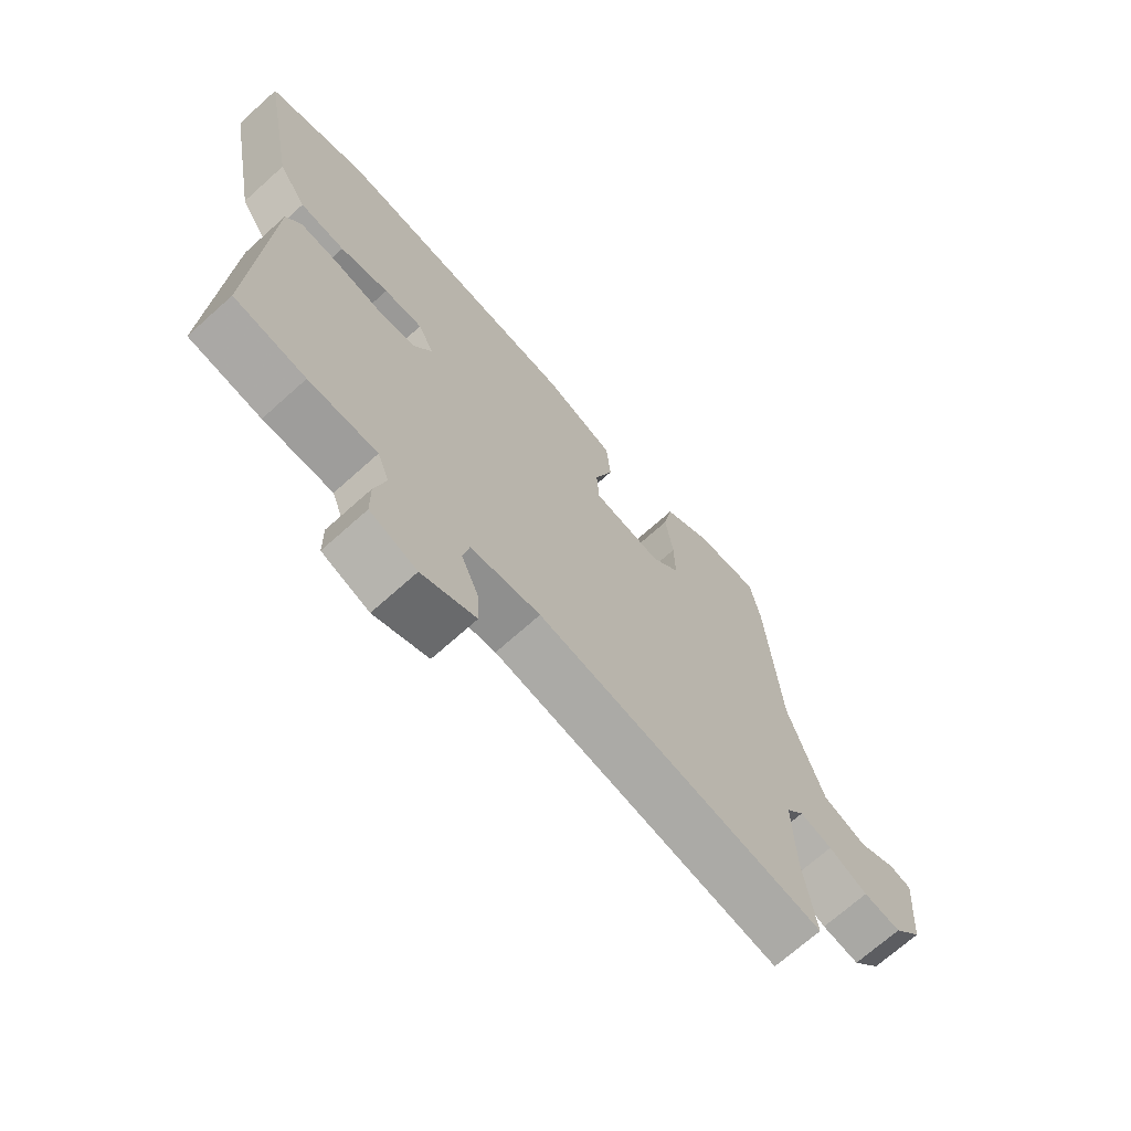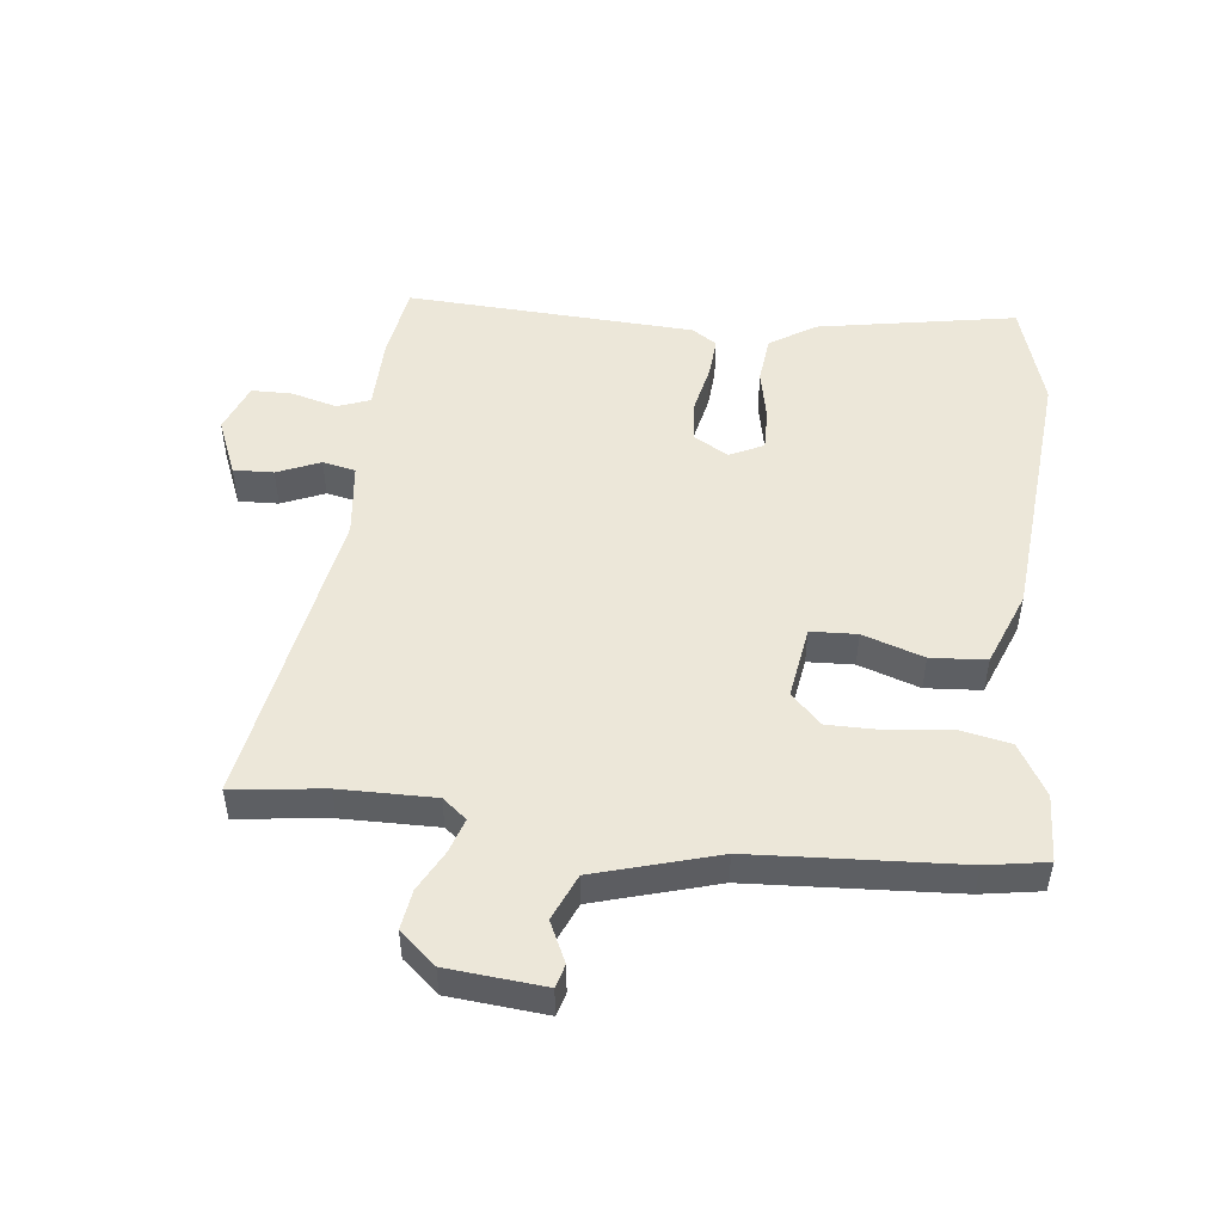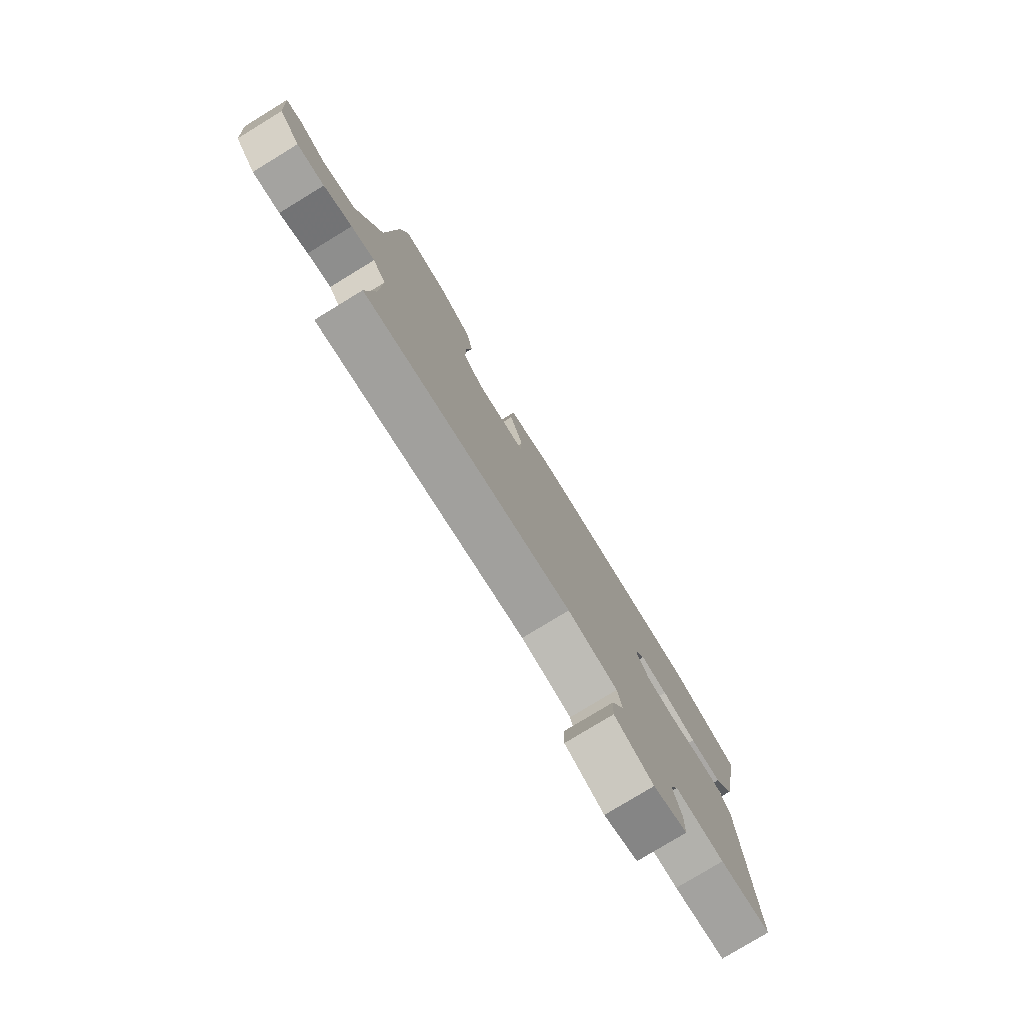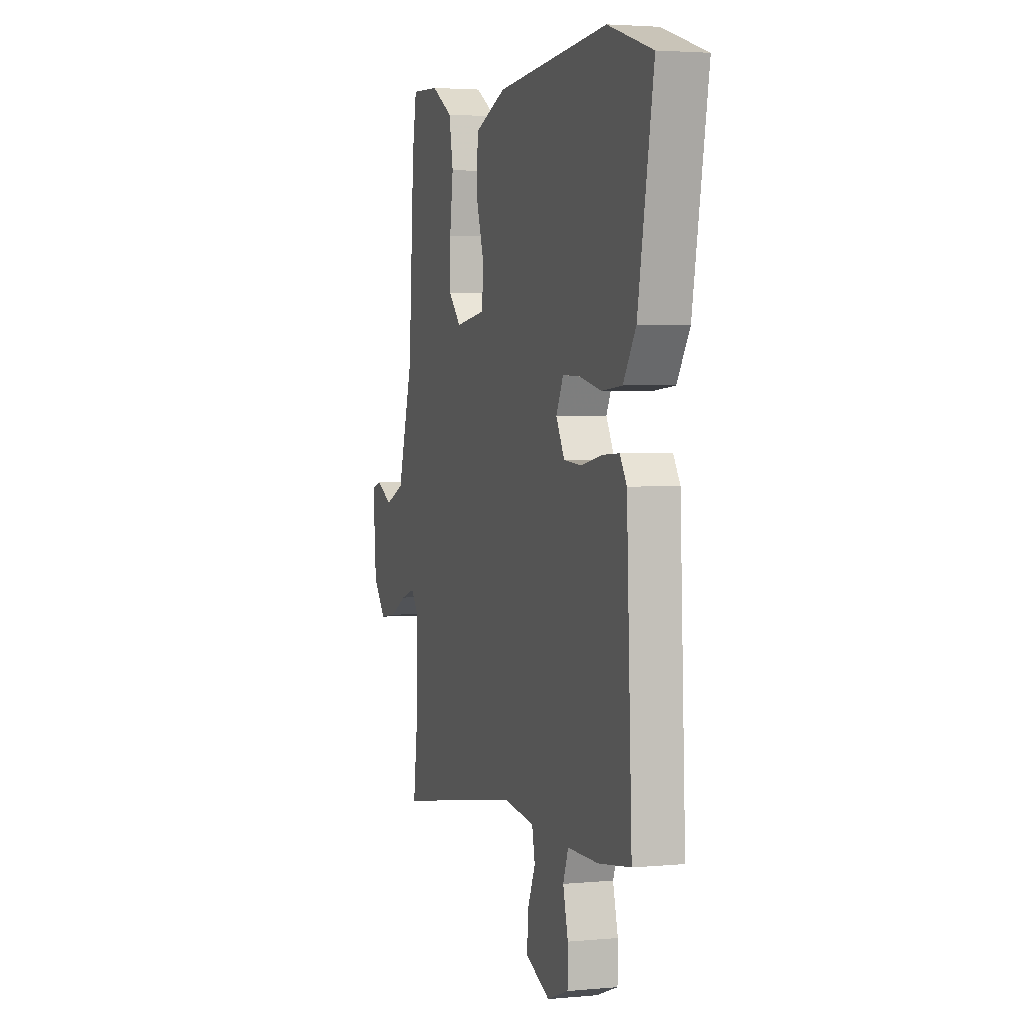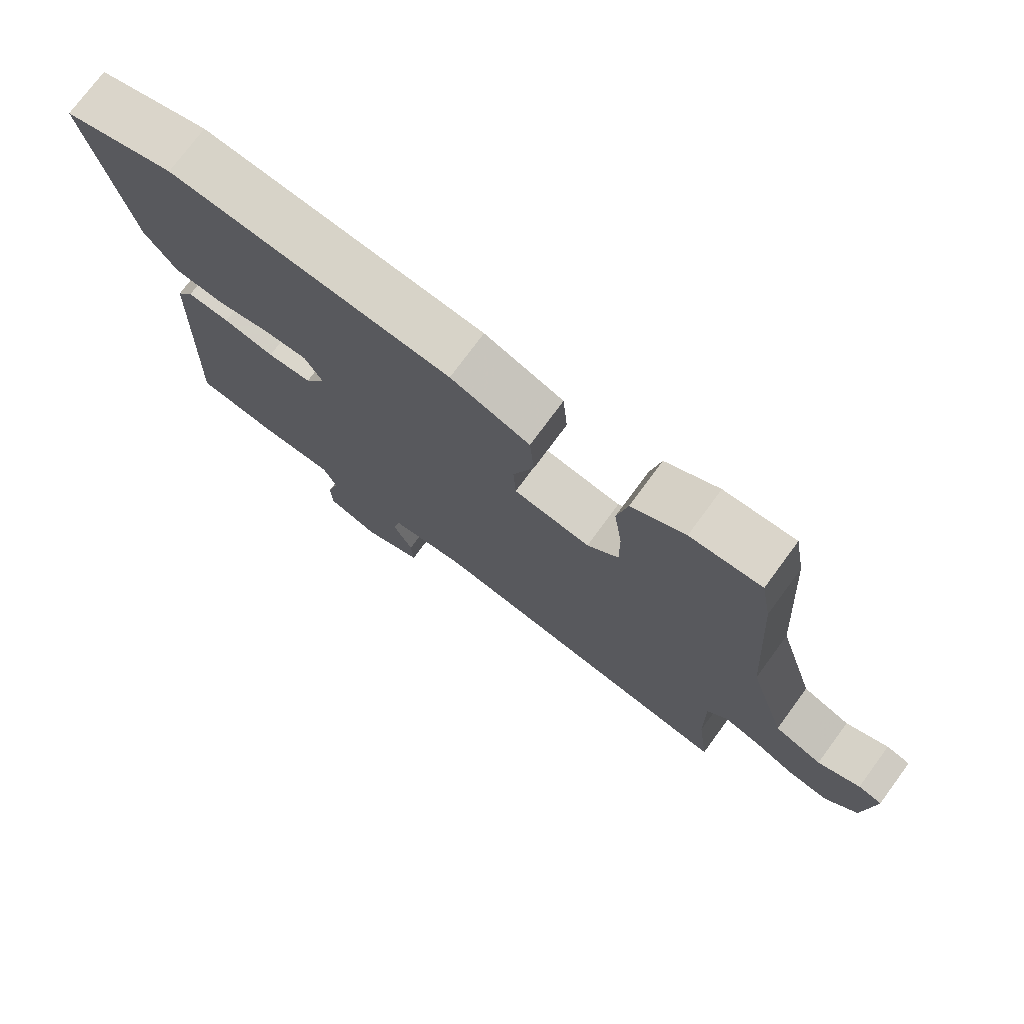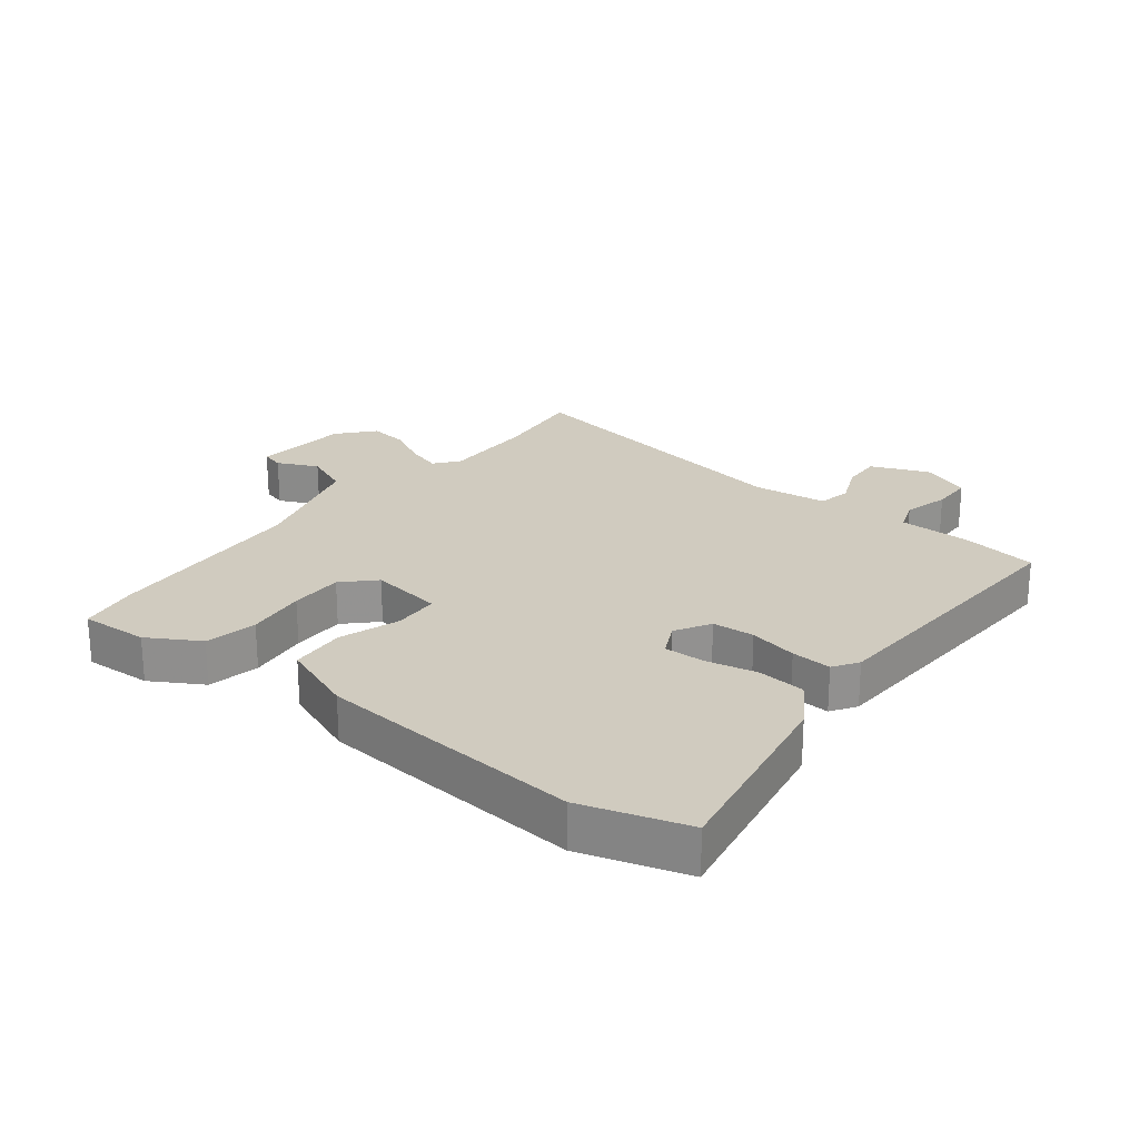
<metadata>
{"format":"obj","ext":"obj","renderer":"f3d","projection":"perspective","resolution":1024,"background":"white","views":[{"elev":-70.1,"azim":131.9,"up":"+Z"},{"elev":49.9,"azim":-83.0,"up":"+Y"},{"elev":-79.3,"azim":-58.7,"up":"+Z"},{"elev":3.1,"azim":72.4,"up":"+Z"},{"elev":75.3,"azim":-143.6,"up":"+Z"},{"elev":23.7,"azim":38.5,"up":"+Y"}]}
</metadata>
<code>
v 0.492 0.07 -0.499
v 0.37 0.07 -0.517
v 0.253 0.07 -0.518
v 0.233 0.07 -0.57
v 0.252 0.07 -0.643
v 0.251 0.07 -0.709
v 0.171 0.07 -0.739
v 0.079 0.07 -0.7
v 0.082 0.07 -0.636
v 0.112 0.07 -0.567
v 0.101 0.07 -0.514
v -0.018 0.07 -0.499
v -0.51 0.07 -0.581
v -0.491 0.07 -0.433
v -0.488 0.07 -0.281
v -0.519 0.07 -0.242
v -0.574 0.07 -0.259
v -0.64 0.07 -0.293
v -0.704 0.07 -0.302
v -0.753 0.07 -0.244
v -0.766 0.07 -0.088
v -0.729 0.07 -0.078
v -0.664 0.07 -0.109
v -0.59 0.07 -0.078
v -0.531 0.07 0.118
v -0.509 0.07 0.45
v -0.492 0.07 0.547
v -0.383 0.07 0.541
v -0.301 0.07 0.492
v -0.285 0.07 0.408
v -0.298 0.07 0.311
v -0.299 0.07 0.225
v -0.251 0.07 0.176
v -0.133 0.07 0.193
v -0.129 0.07 0.267
v -0.161 0.07 0.365
v -0.154 0.07 0.454
v -0.033 0.07 0.5
v 0.395 0.07 0.533
v 0.564 0.07 0.48
v 0.504 0.07 0.161
v 0.456 0.07 0.088
v 0.379 0.07 0.081
v 0.296 0.07 0.099
v 0.23 0.07 0.101
v 0.203 0.07 0.047
v 0.235 0.07 -0.01
v 0.303 0.07 -0.015
v 0.381 0.07 0.001
v 0.446 0.07 0.005
v 0.472 0.07 -0.035
v 0.492 0 -0.499
v 0.37 0 -0.517
v 0.253 0 -0.518
v 0.233 0 -0.57
v 0.252 0 -0.643
v 0.251 0 -0.709
v 0.171 0 -0.739
v 0.079 0 -0.7
v 0.082 0 -0.636
v 0.112 0 -0.567
v 0.101 0 -0.514
v -0.018 0 -0.499
v -0.51 0 -0.581
v -0.491 0 -0.433
v -0.488 0 -0.281
v -0.519 0 -0.242
v -0.574 0 -0.259
v -0.64 0 -0.293
v -0.704 0 -0.302
v -0.753 0 -0.244
v -0.766 0 -0.088
v -0.729 0 -0.078
v -0.664 0 -0.109
v -0.59 0 -0.078
v -0.531 0 0.118
v -0.509 0 0.45
v -0.492 0 0.547
v -0.383 0 0.541
v -0.301 0 0.492
v -0.285 0 0.408
v -0.298 0 0.311
v -0.299 0 0.225
v -0.251 0 0.176
v -0.133 0 0.193
v -0.129 0 0.267
v -0.161 0 0.365
v -0.154 0 0.454
v -0.033 0 0.5
v 0.395 0 0.533
v 0.564 0 0.48
v 0.504 0 0.161
v 0.456 0 0.088
v 0.379 0 0.081
v 0.296 0 0.099
v 0.23 0 0.101
v 0.203 0 0.047
v 0.235 0 -0.01
v 0.303 0 -0.015
v 0.381 0 0.001
v 0.446 0 0.005
v 0.472 0 -0.035
f 1 2 3
f 51 1 3
f 50 51 3
f 49 50 3
f 48 49 3
f 47 48 3 4
f 46 47 4
f 42 43 44
f 41 42 44
f 40 41 44
f 39 40 44
f 38 39 44
f 37 38 44
f 36 37 44
f 35 36 44
f 34 35 44 45
f 33 34 45 46
f 29 30 31
f 28 29 31
f 27 28 31
f 26 27 31
f 25 26 31
f 24 25 31 32
f 21 22 23
f 20 21 23
f 19 20 23
f 18 19 23
f 17 18 23
f 16 17 23 24
f 24 32 33
f 16 24 33
f 15 16 33
f 12 13 14
f 15 33 46
f 14 15 46
f 12 14 46
f 11 12 46
f 8 9 10
f 7 8 10
f 6 7 10
f 5 6 10
f 4 5 10
f 4 10 11 46
f 54 53 52
f 54 52 102
f 54 102 101
f 54 101 100
f 54 100 99
f 55 54 99 98
f 55 98 97
f 95 94 93
f 95 93 92
f 95 92 91
f 95 91 90
f 95 90 89
f 95 89 88
f 95 88 87
f 95 87 86
f 96 95 86 85
f 97 96 85 84
f 82 81 80
f 82 80 79
f 82 79 78
f 82 78 77
f 82 77 76
f 83 82 76 75
f 74 73 72
f 74 72 71
f 74 71 70
f 74 70 69
f 74 69 68
f 75 74 68 67
f 84 83 75
f 84 75 67
f 84 67 66
f 65 64 63
f 97 84 66
f 97 66 65
f 97 65 63
f 97 63 62
f 61 60 59
f 61 59 58
f 61 58 57
f 61 57 56
f 61 56 55
f 97 62 61 55
f 1 52 53 2
f 2 53 54 3
f 3 54 55 4
f 4 55 56 5
f 5 56 57 6
f 6 57 58 7
f 7 58 59 8
f 8 59 60 9
f 9 60 61 10
f 10 61 62 11
f 11 62 63 12
f 12 63 64 13
f 13 64 65 14
f 14 65 66 15
f 15 66 67 16
f 16 67 68 17
f 17 68 69 18
f 18 69 70 19
f 19 70 71 20
f 20 71 72 21
f 21 72 73 22
f 22 73 74 23
f 23 74 75 24
f 24 75 76 25
f 25 76 77 26
f 26 77 78 27
f 27 78 79 28
f 28 79 80 29
f 29 80 81 30
f 30 81 82 31
f 31 82 83 32
f 32 83 84 33
f 33 84 85 34
f 34 85 86 35
f 35 86 87 36
f 36 87 88 37
f 37 88 89 38
f 38 89 90 39
f 39 90 91 40
f 40 91 92 41
f 41 92 93 42
f 42 93 94 43
f 43 94 95 44
f 44 95 96 45
f 45 96 97 46
f 46 97 98 47
f 47 98 99 48
f 48 99 100 49
f 49 100 101 50
f 50 101 102 51
f 51 102 52 1

</code>
